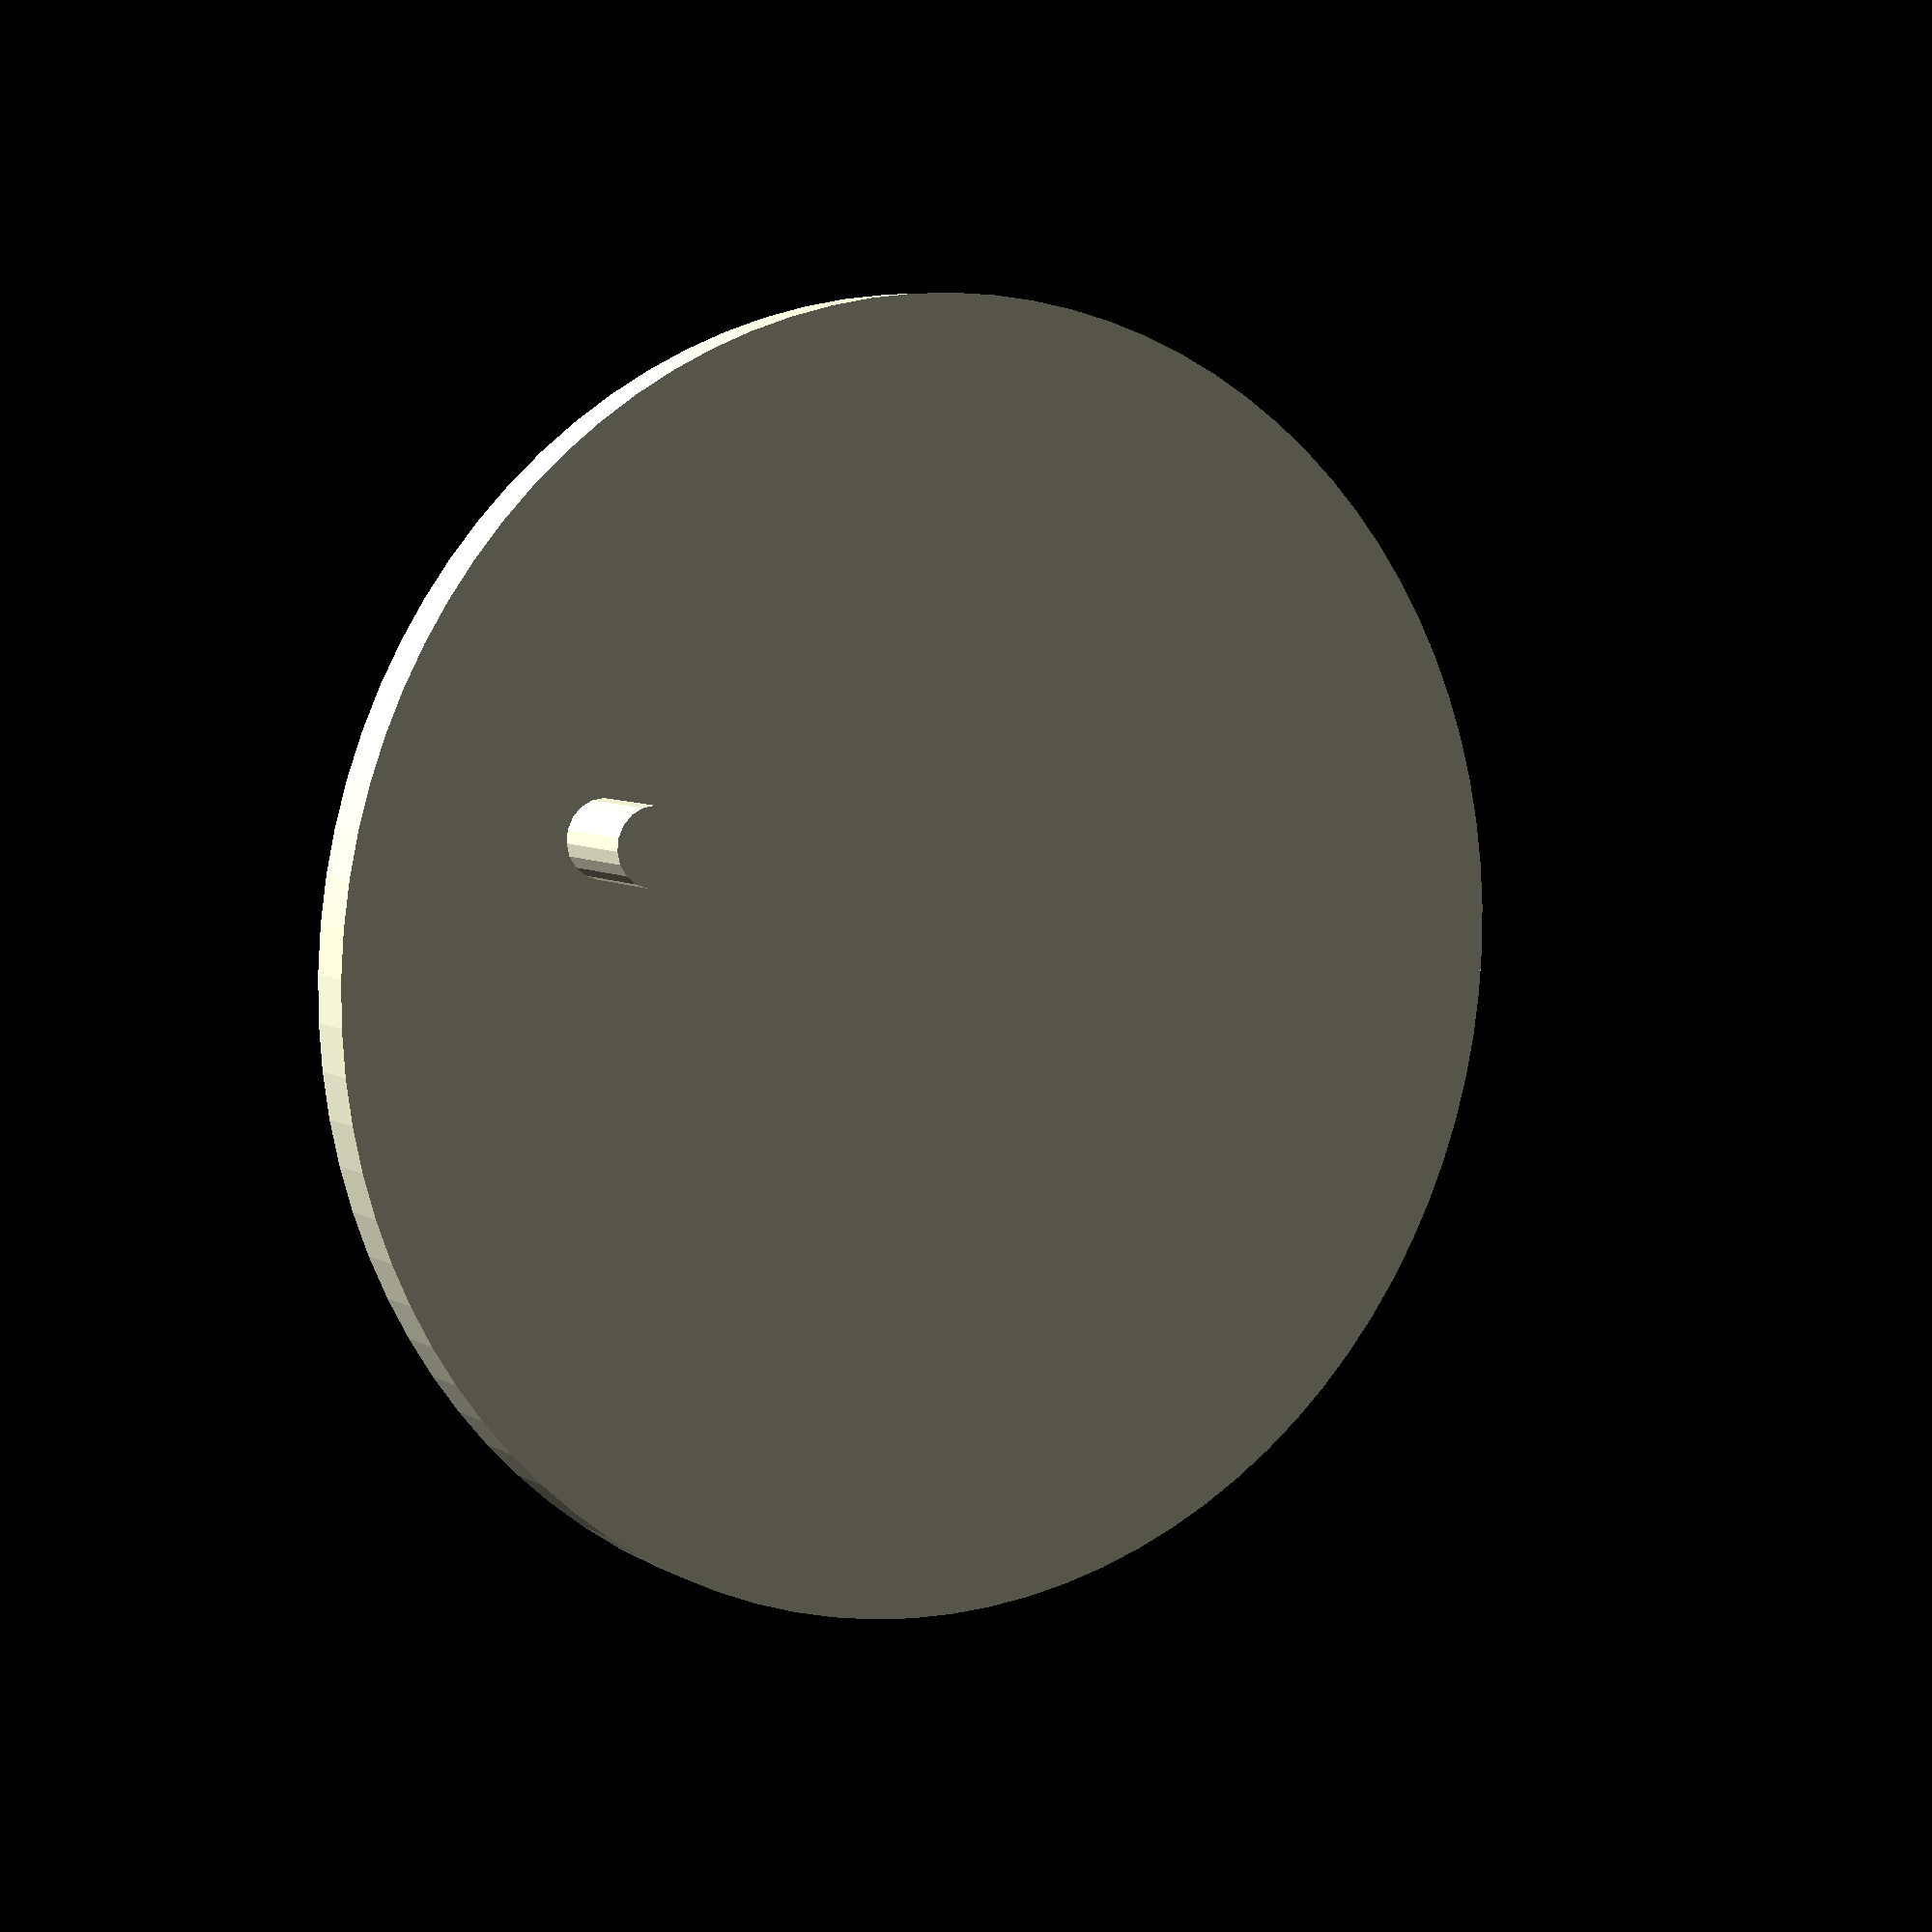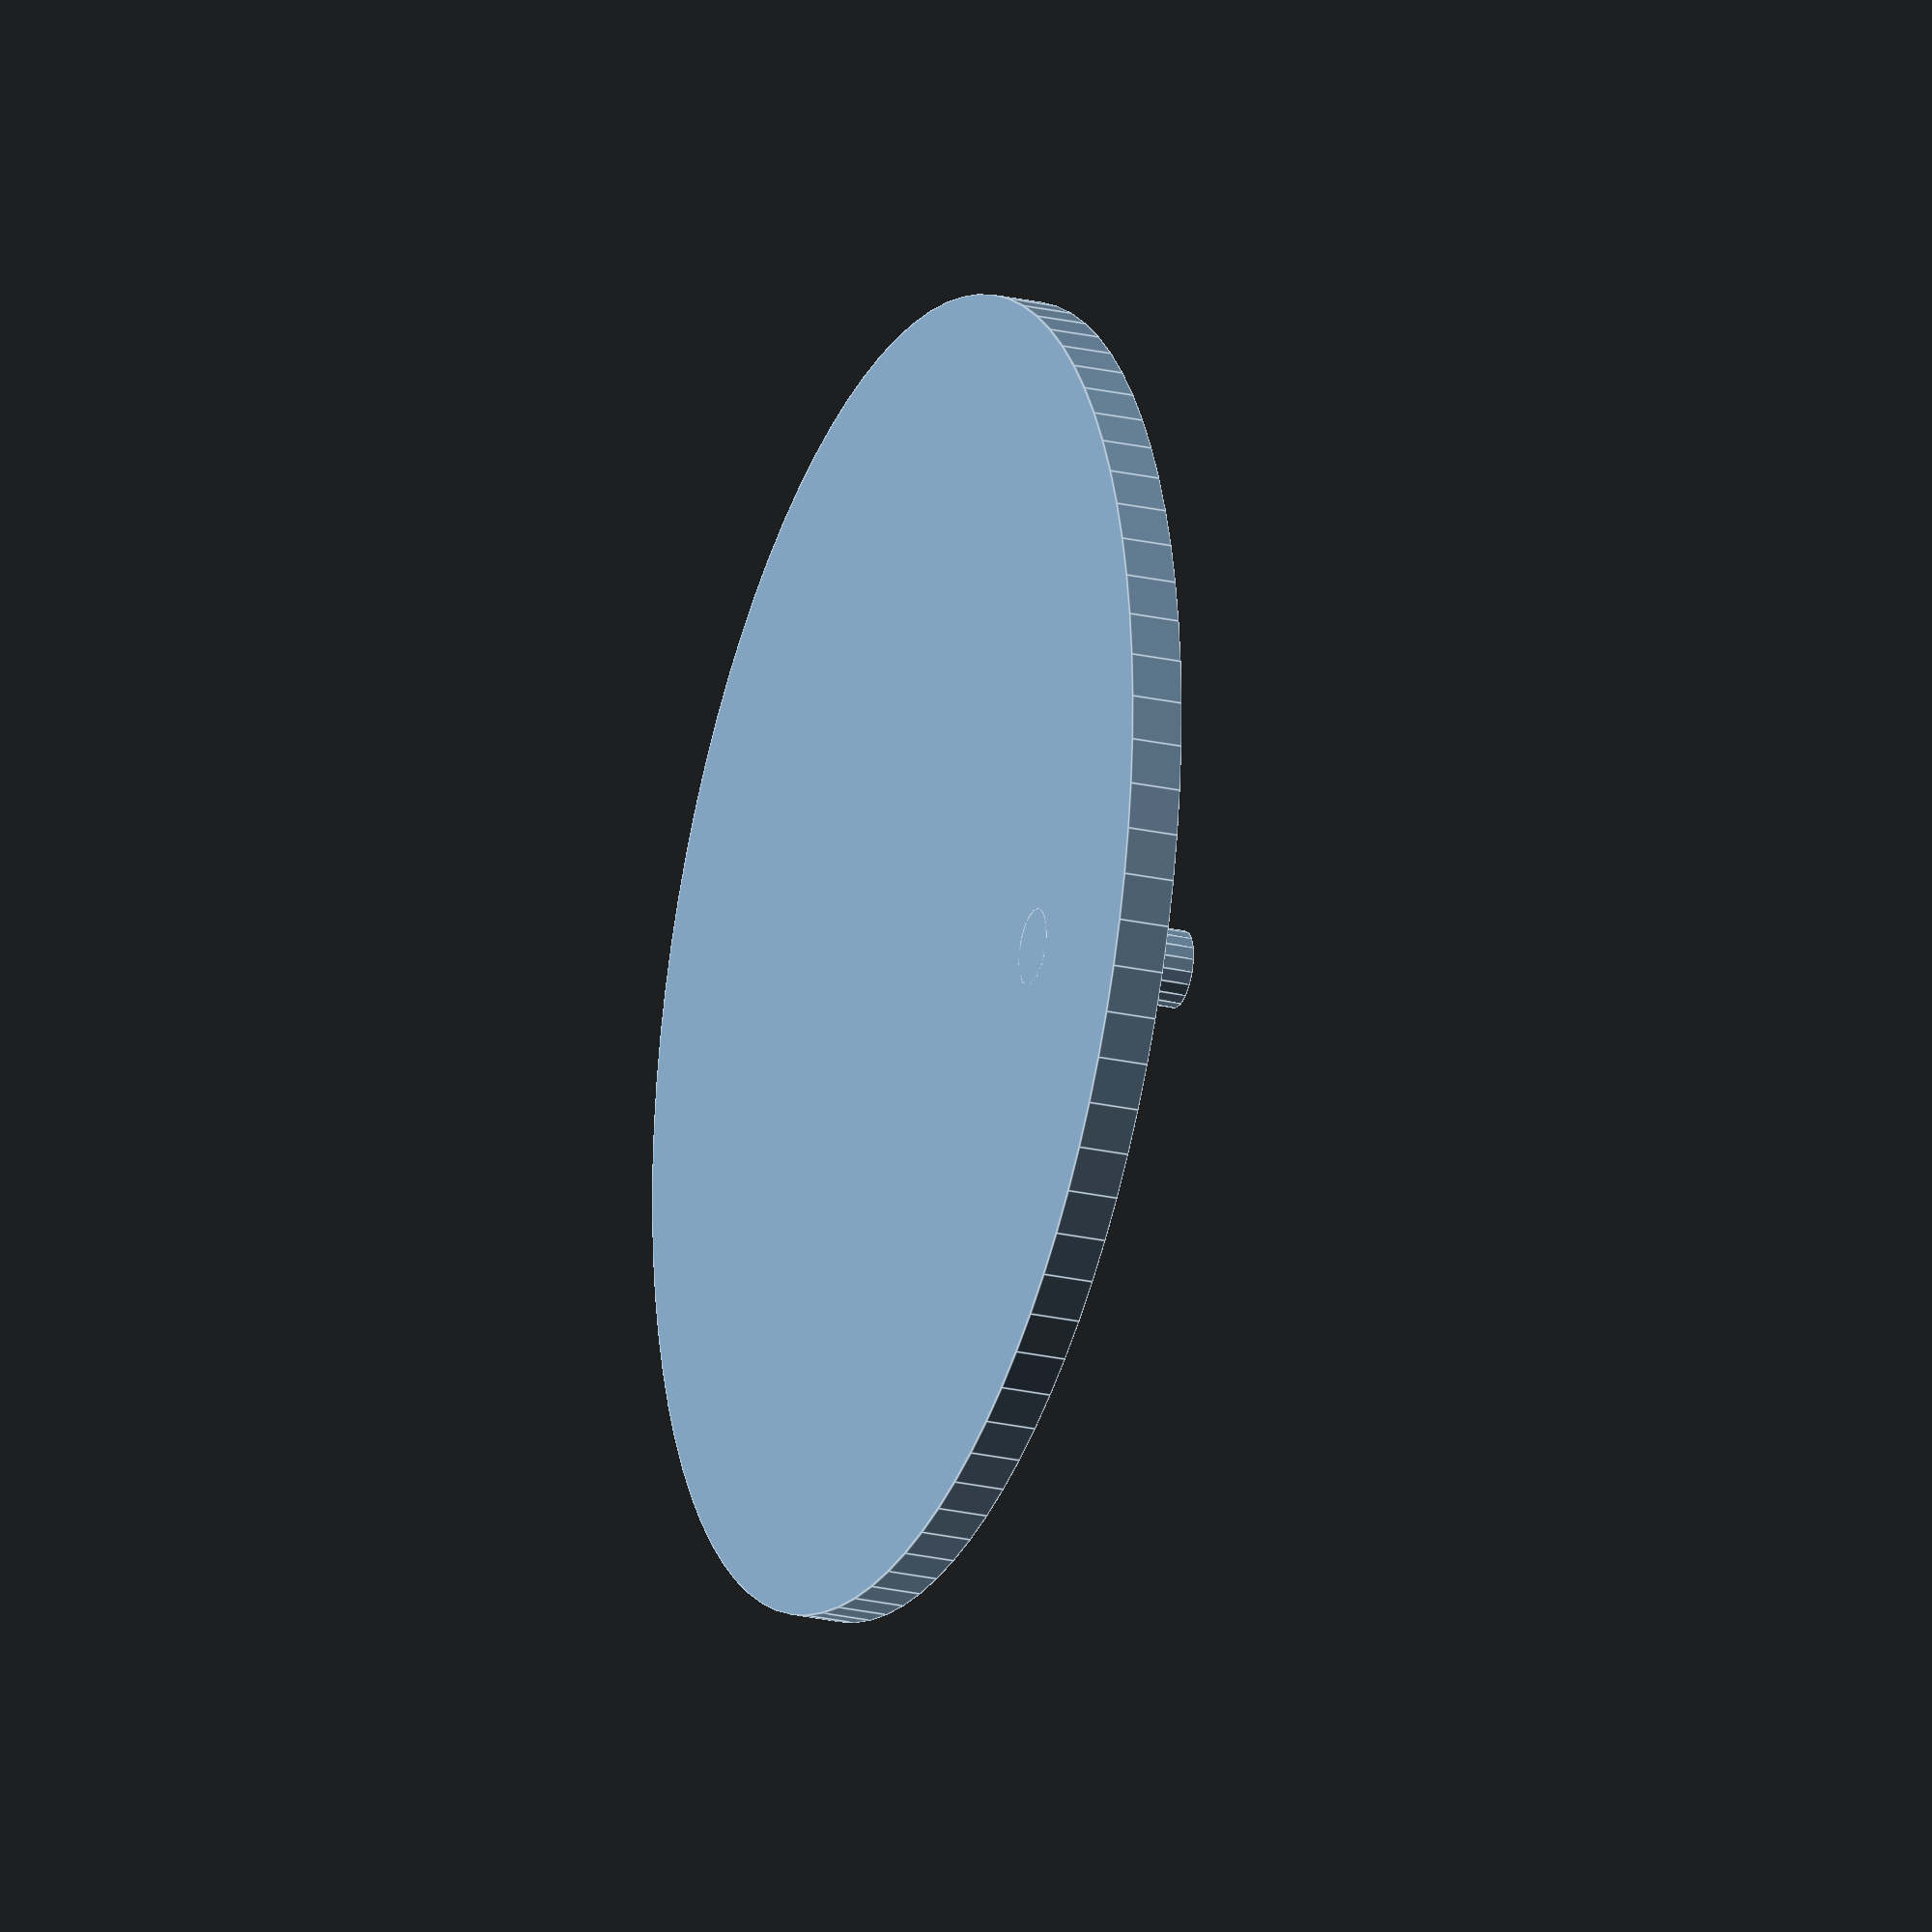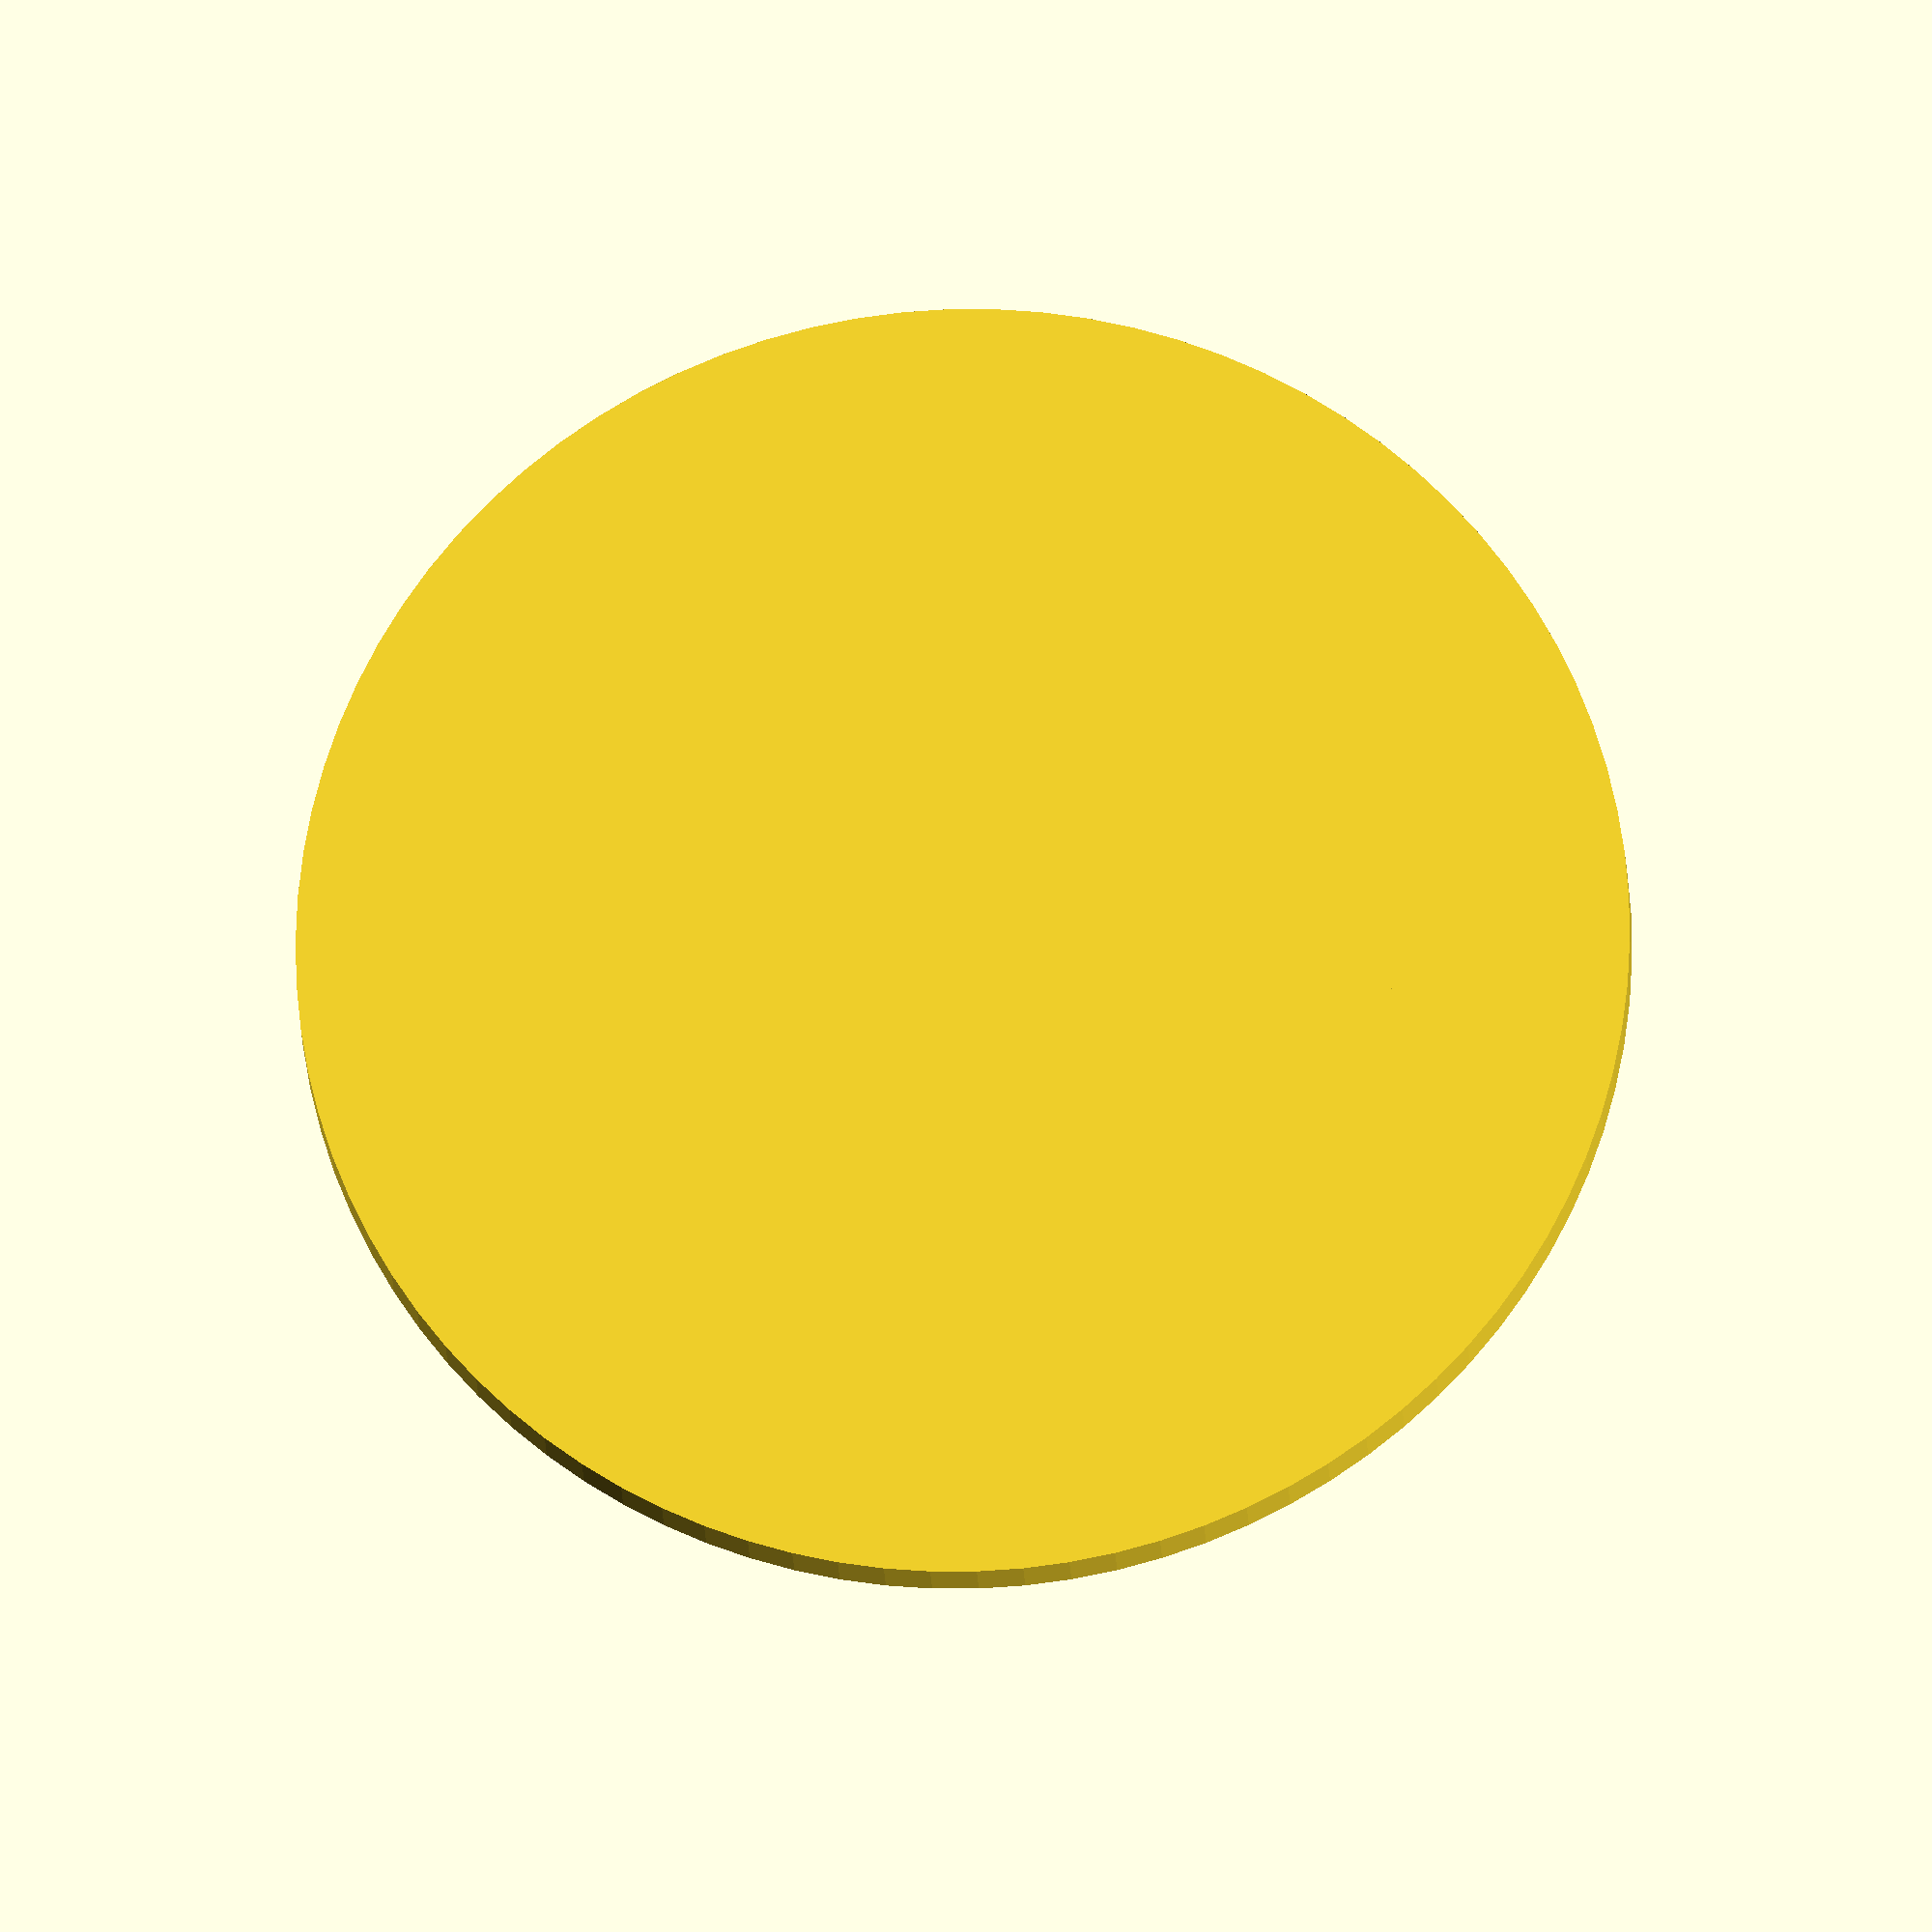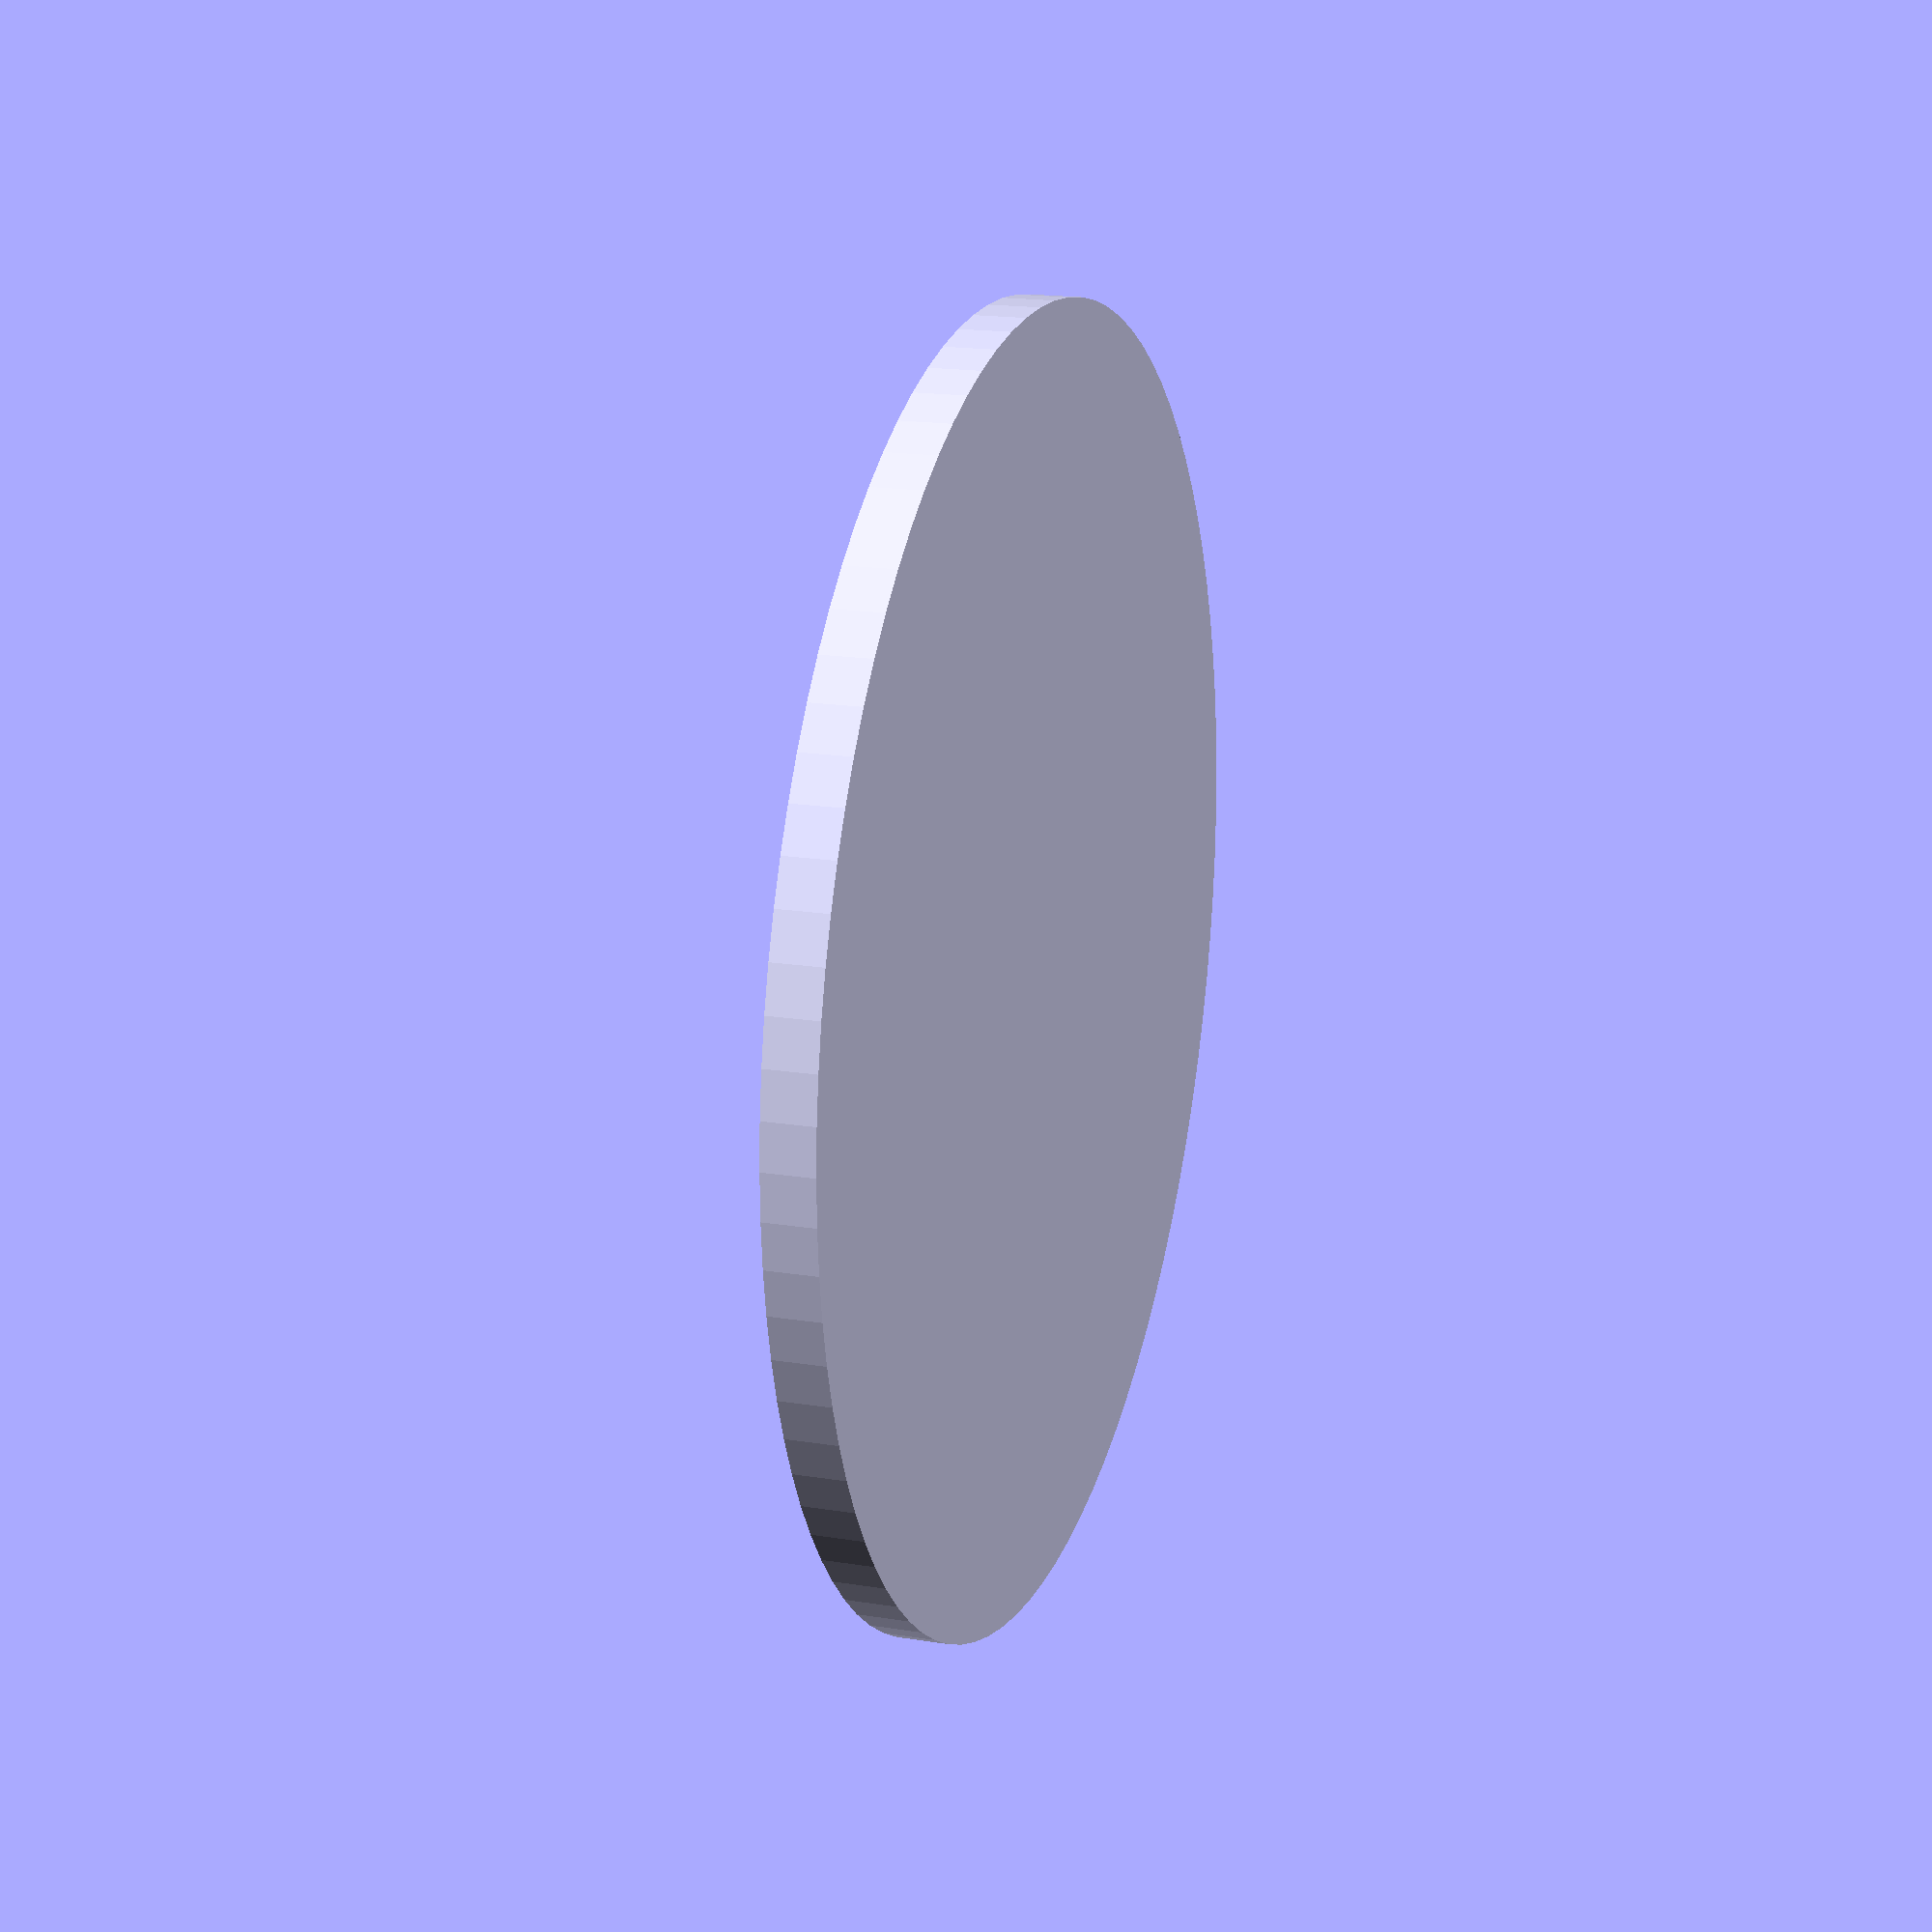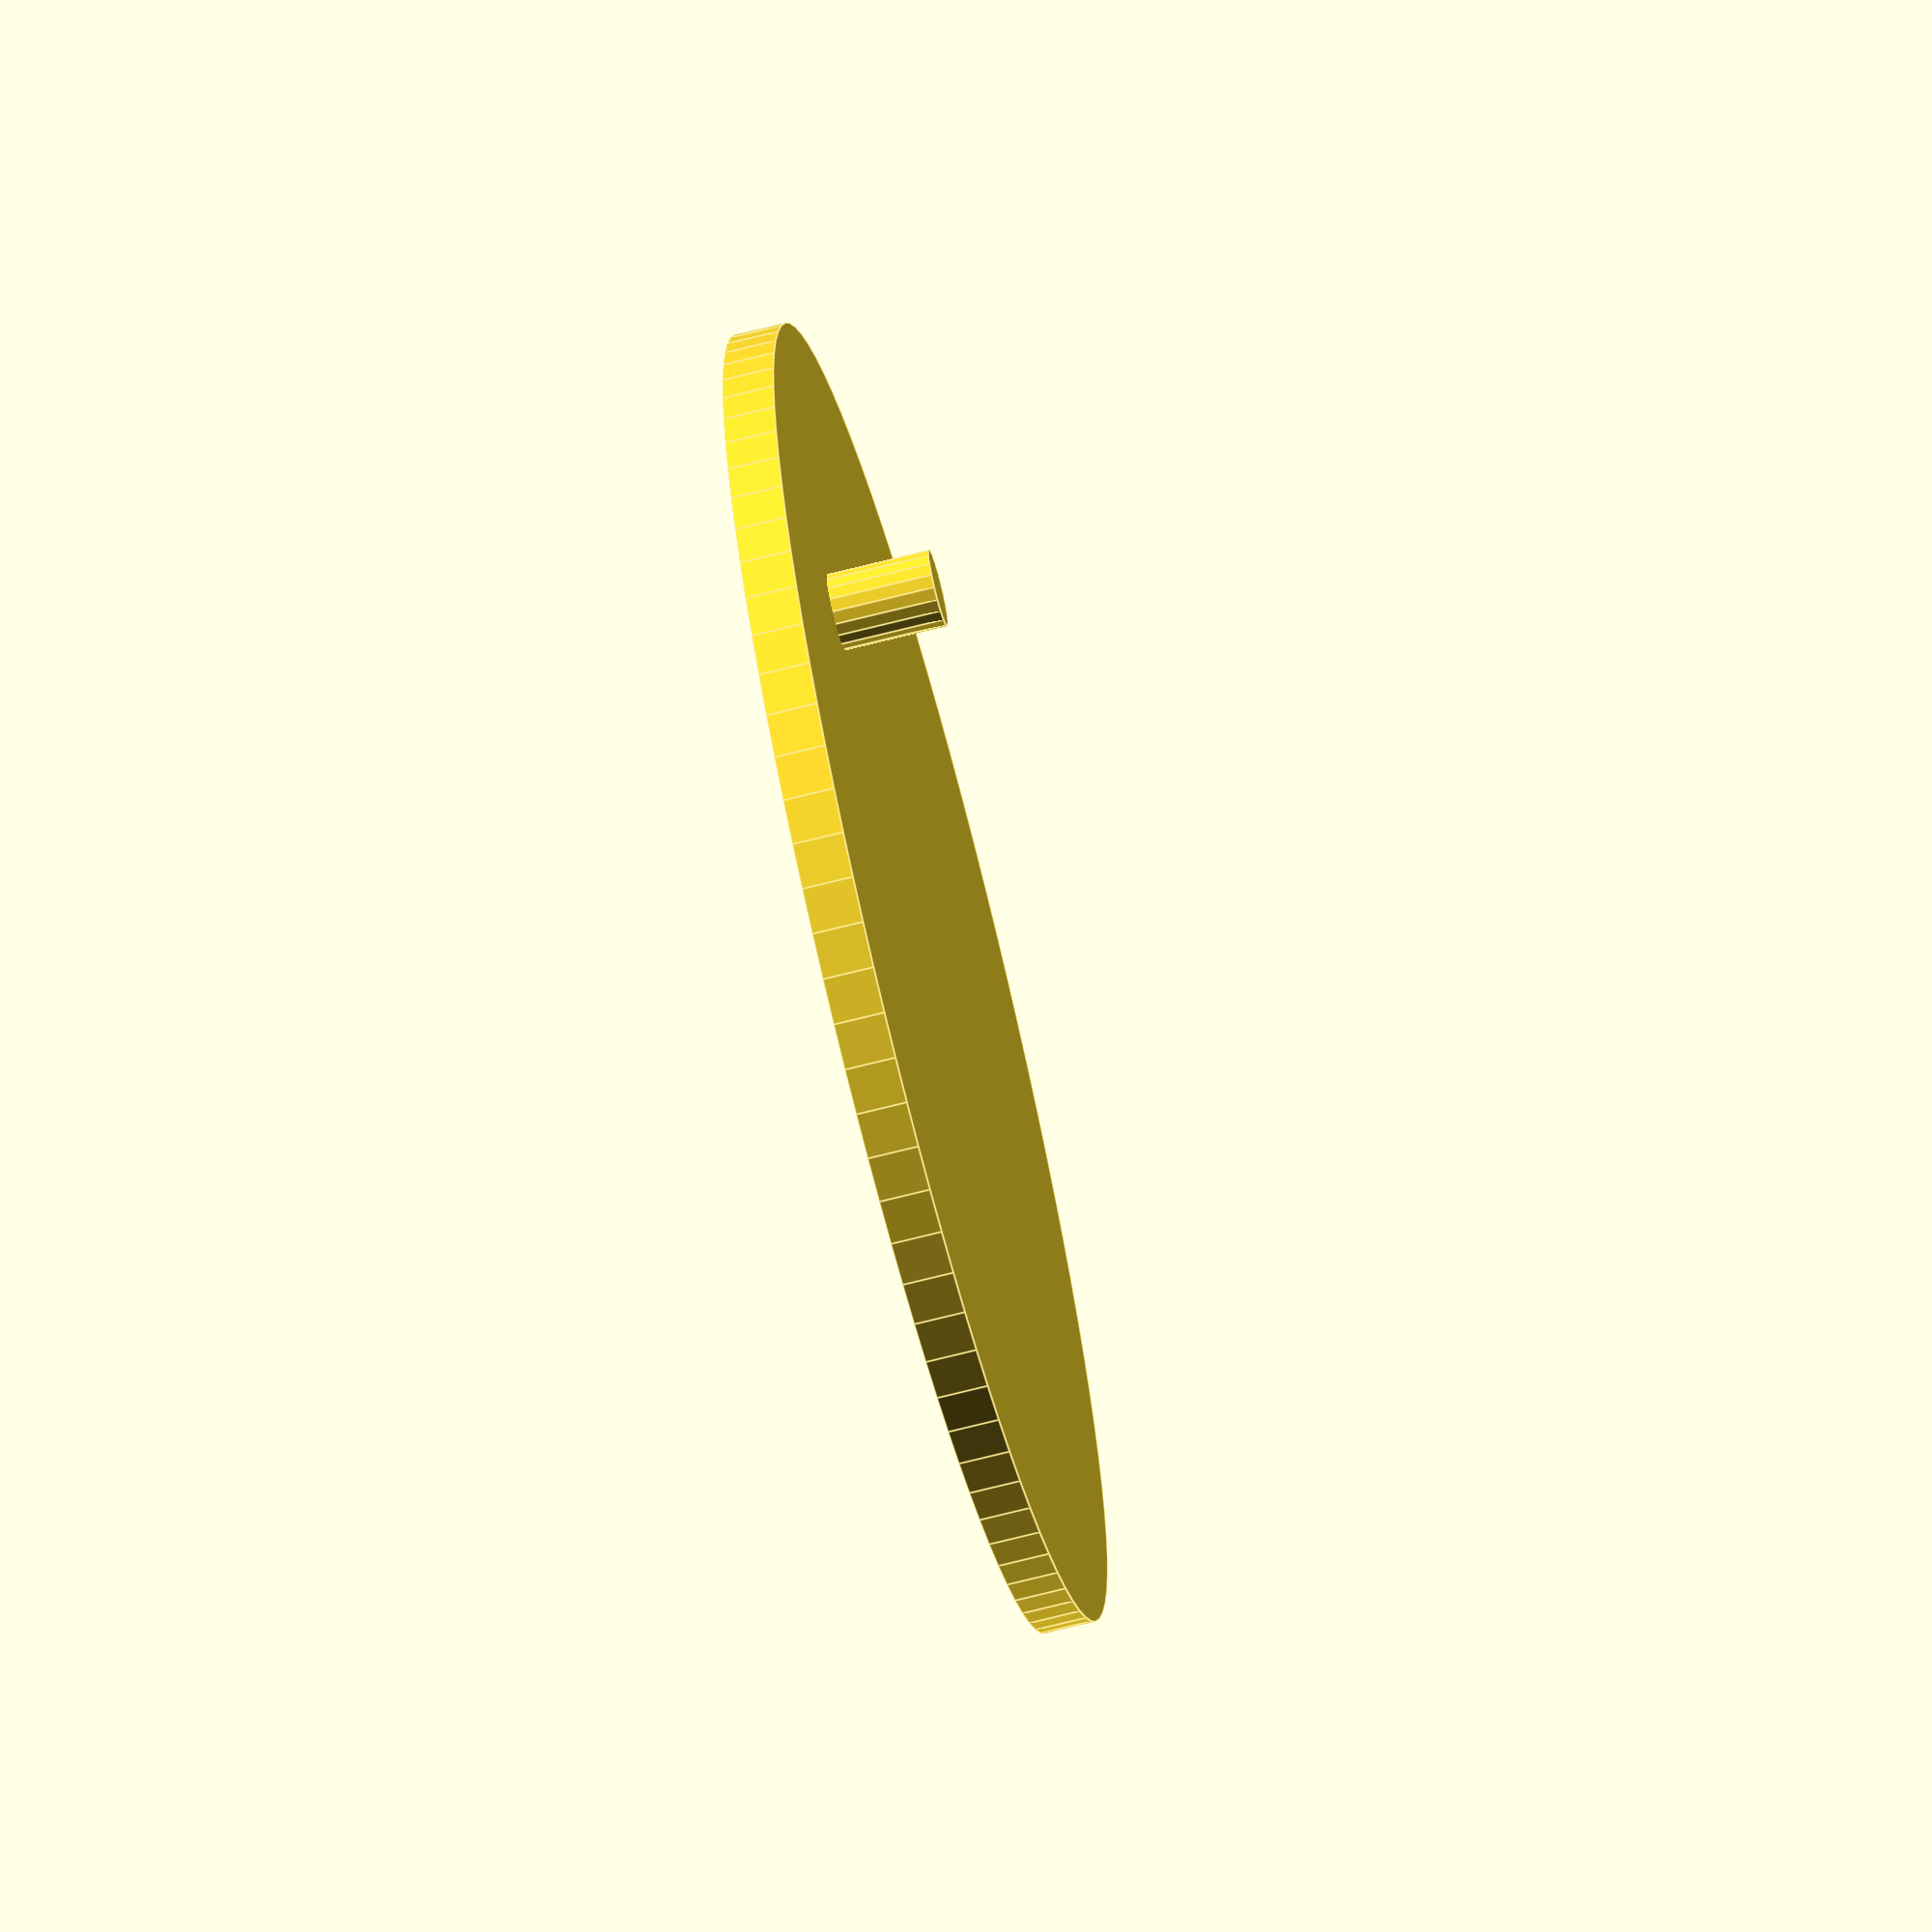
<openscad>
//Customizer Variables

// Specify the shape of the base
base_shape = 90;//[90:round,3:triangle,4:square,5:pentagon,6:hexagon,7:heptagon,8:octagon,10:decagon,12:dodecagon]

// Most display stands appear to be around 2 to 3.175 mm in height
base_height = 2;
base_diameter = 50.8;

// This section displays the peg measurement options

peg_height = 4;
peg_diameter = 3;

// This section displays the peg position.  Note the z offset is not customizable.  The peg_height should account for a z position of 0 and add the hight of the base to the size of the peg.  
// Default is a 6mm peg + base height

// If both X & Y offset are 0 peg will be centered
peg_x_offset = 0;
peg_y_offset = 15.875;

/* [Hidden] */
// Add a tolerance level of 0.001 mm to prevent zero sized prints
// This is small enough that it should not be noticeable to any printers

tolerance = 0.001;

// Create the base

if(base_shape == 3)
{   
    //Triangle base
    
    rotate([0,0,90]) cylinder(h=base_height+tolerance, d=base_diameter+tolerance, $fa=1, $fn=base_shape);
}

else 
{
    //All other shapes
    
    cylinder(h=base_height+tolerance, d=base_diameter+tolerance, $fa=1, $fn=base_shape);
}


//create the peg

translate([peg_x_offset, peg_y_offset, 0])
   cylinder(h=peg_height+tolerance+base_height, d=peg_diameter+tolerance, $fa=1, $fs=0.5);


</openscad>
<views>
elev=173.5 azim=110.1 roll=211.5 proj=p view=solid
elev=203.5 azim=69.0 roll=291.1 proj=o view=edges
elev=19.0 azim=267.2 roll=182.4 proj=o view=solid
elev=162.8 azim=15.1 roll=72.1 proj=p view=solid
elev=67.5 azim=265.6 roll=284.5 proj=o view=edges
</views>
